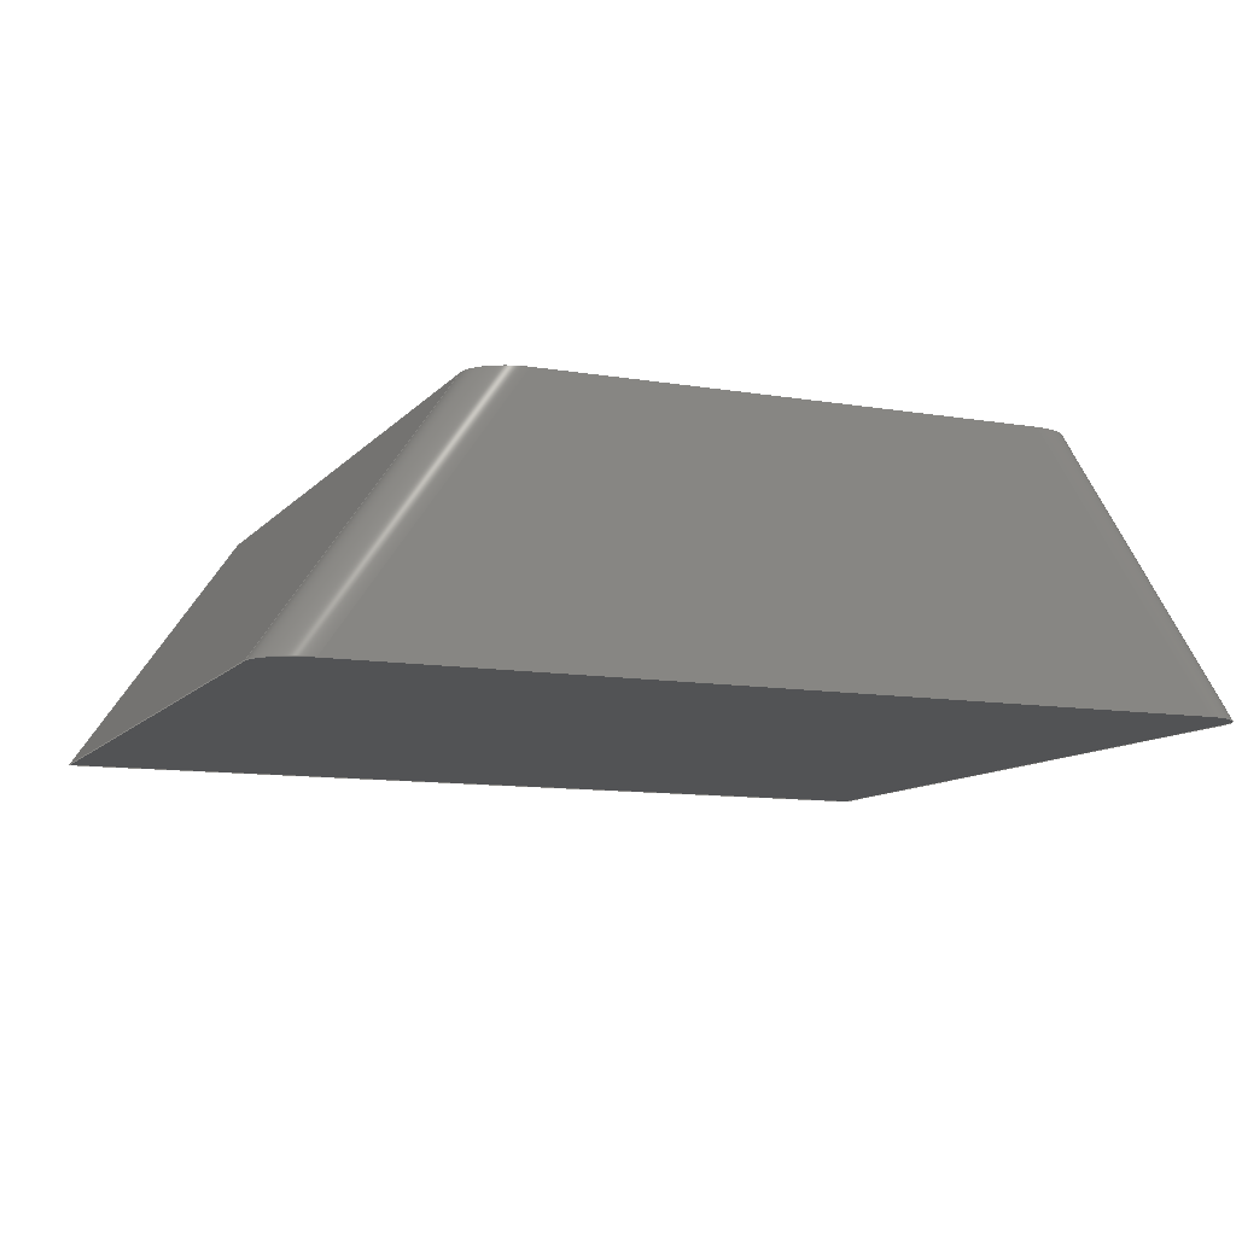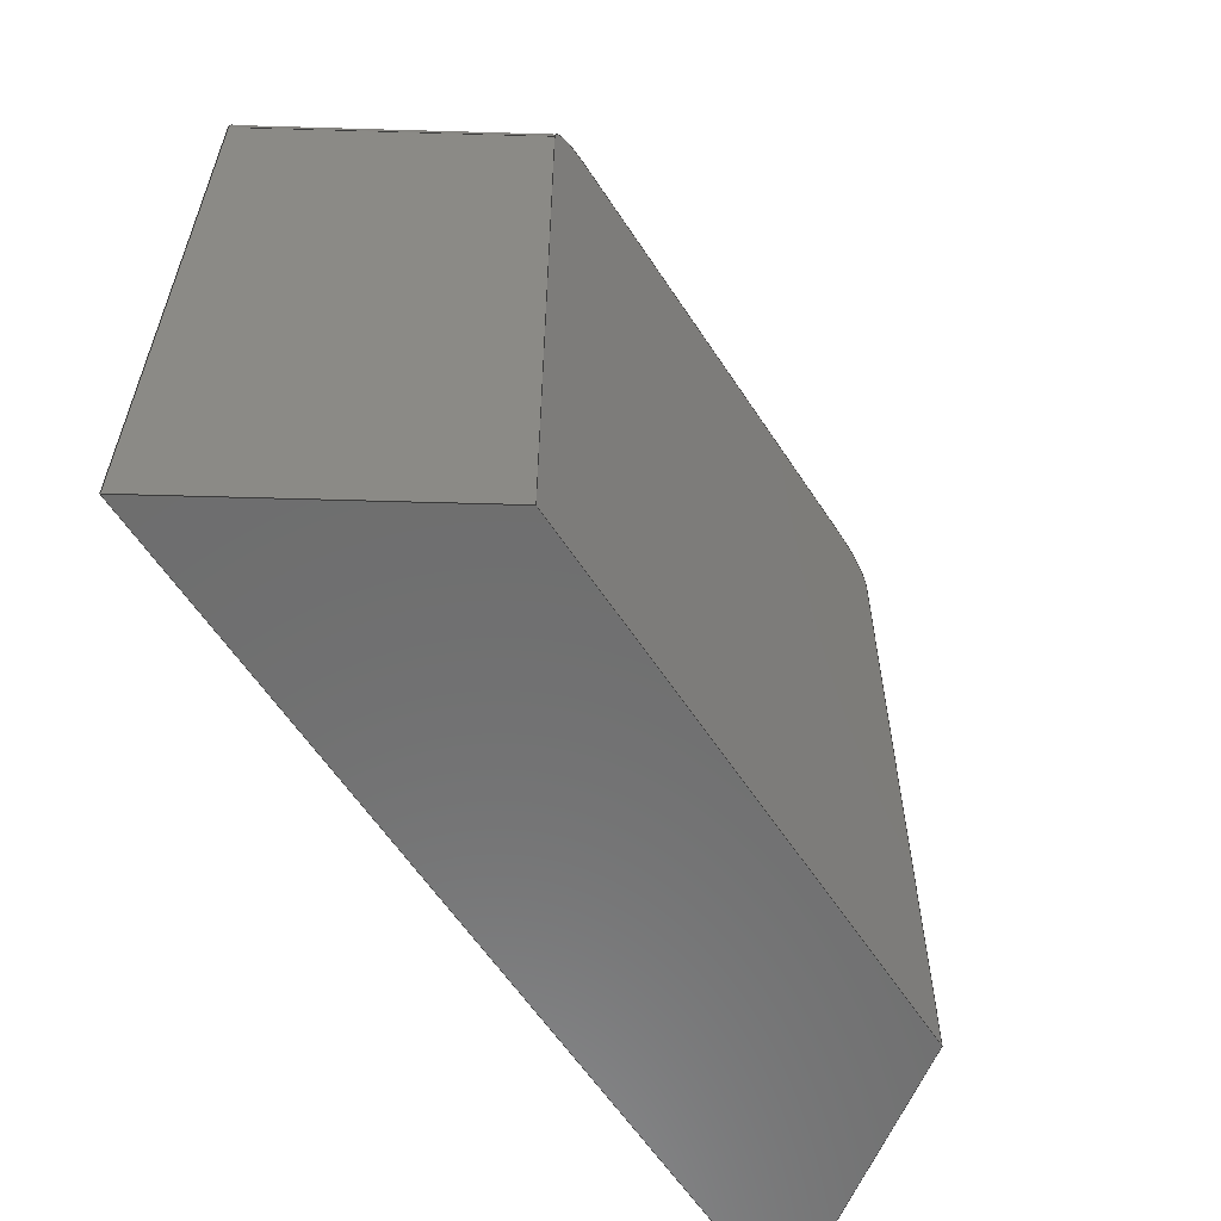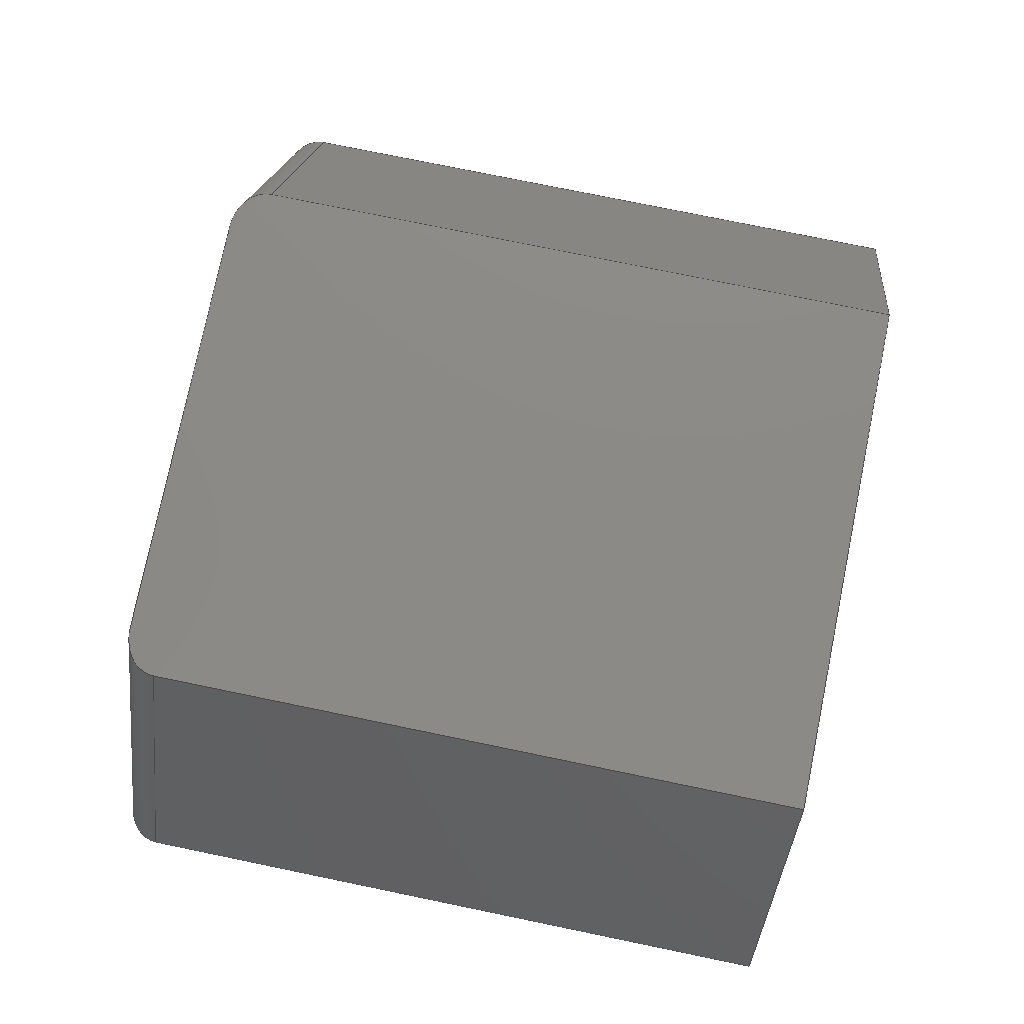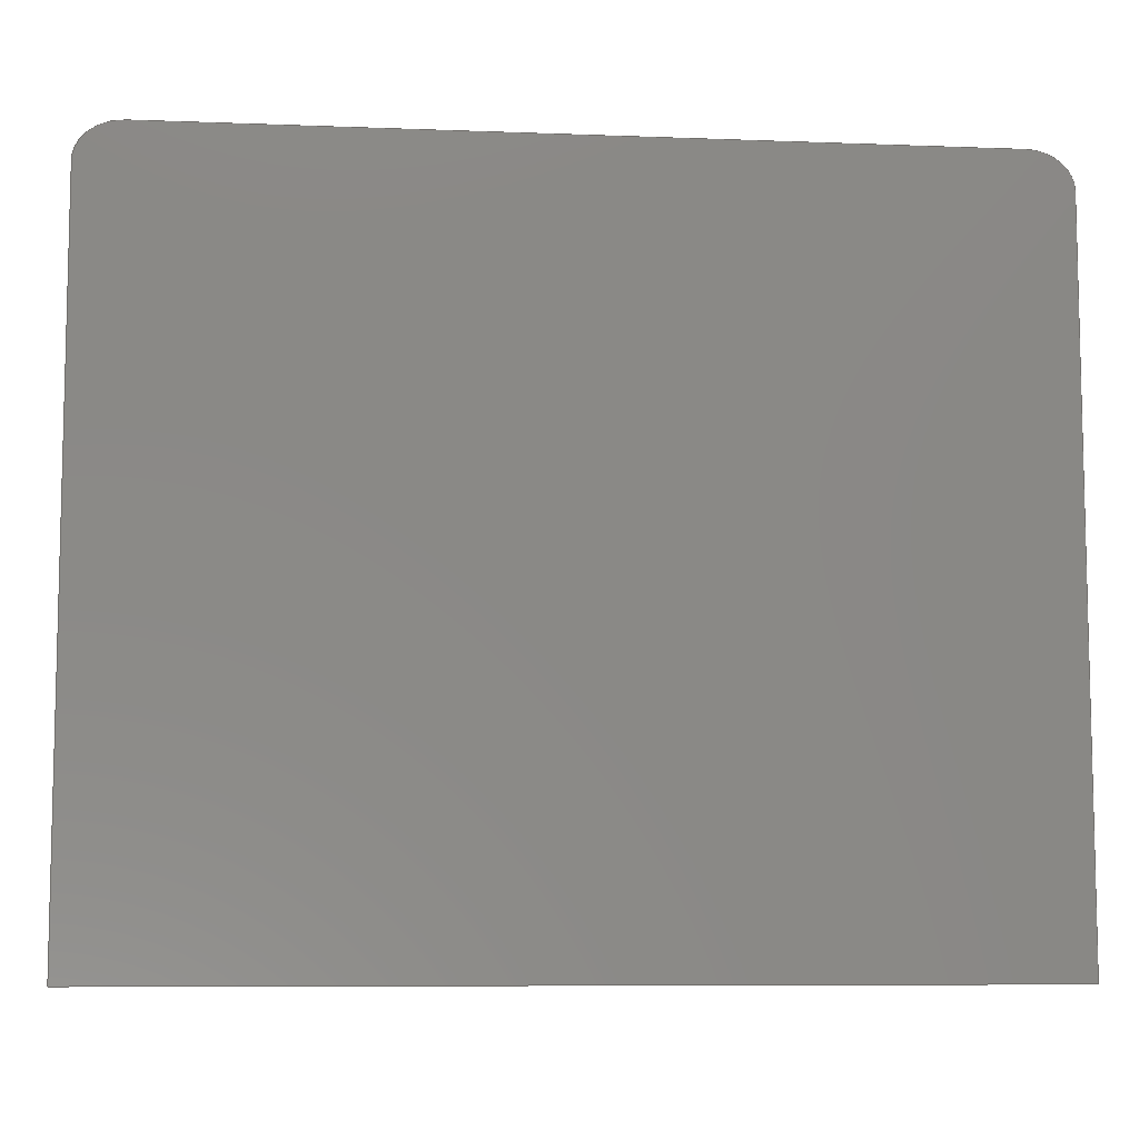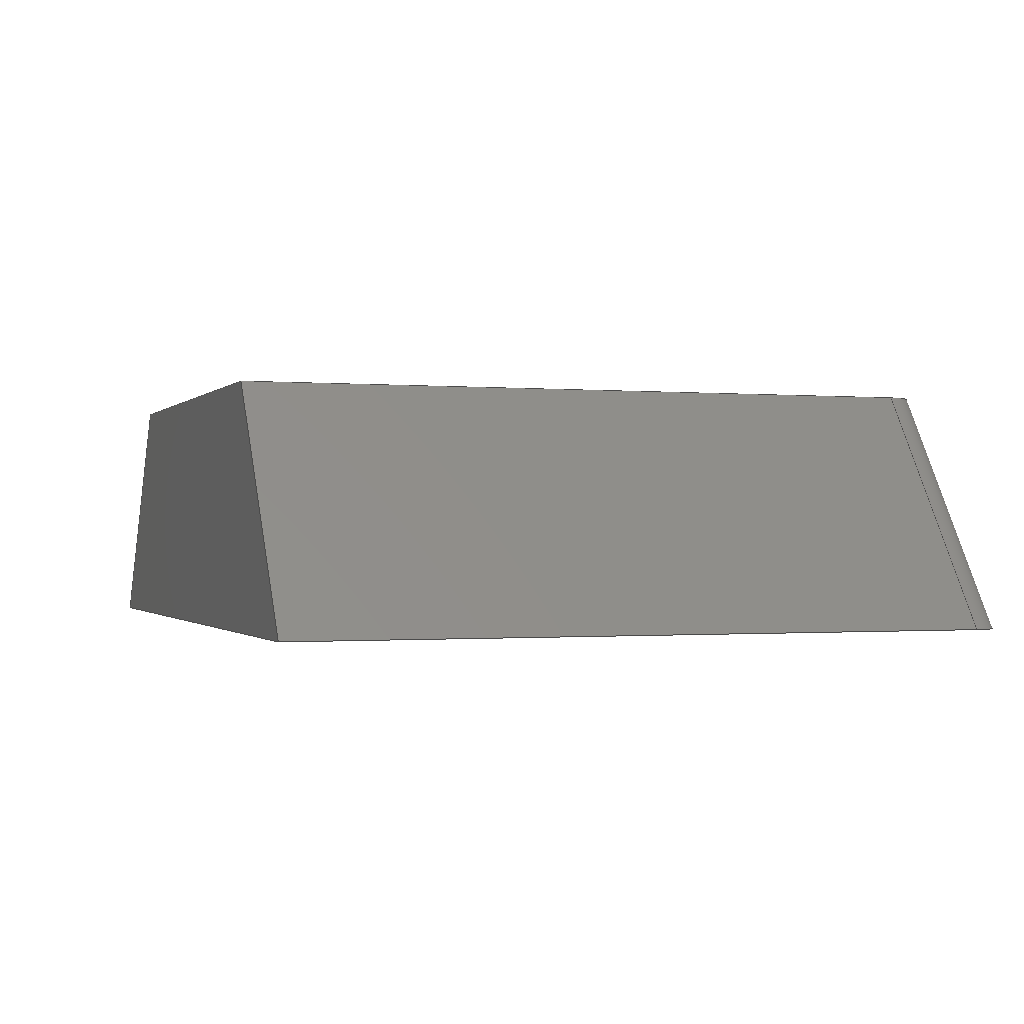
<metadata>
{"format":"step","ext":"step","renderer":"f3d","projection":"perspective","resolution":1024,"background":"white","views":[{"elev":-10.4,"azim":-23.1,"up":"+Y"},{"elev":-59.7,"azim":123.0,"up":"+Z"},{"elev":77.8,"azim":101.6,"up":"+Y"},{"elev":-8.1,"azim":-6.0,"up":"+Z"},{"elev":-0.7,"azim":-109.1,"up":"+Y"}]}
</metadata>
<code>
ISO-10303-21;
DATA;
#1=SHAPE_REPRESENTATION_RELATIONSHIP('','',#144,#2);
#2=ADVANCED_BREP_SHAPE_REPRESENTATION('',(#142),#238);
#3=CYLINDRICAL_SURFACE('',#156,0.004);
#4=CYLINDRICAL_SURFACE('',#157,0.004);
#5=ELLIPSE('',#147,0.004865,0.004);
#6=ELLIPSE('',#148,0.004865,0.004);
#7=ELLIPSE('',#151,0.004865,0.004);
#8=ELLIPSE('',#152,0.004865,0.004);
#9=ORIENTED_EDGE('',*,*,#45,.F.);
#10=ORIENTED_EDGE('',*,*,#46,.T.);
#11=ORIENTED_EDGE('',*,*,#47,.T.);
#12=ORIENTED_EDGE('',*,*,#48,.T.);
#13=ORIENTED_EDGE('',*,*,#49,.T.);
#14=ORIENTED_EDGE('',*,*,#50,.F.);
#15=ORIENTED_EDGE('',*,*,#51,.F.);
#16=ORIENTED_EDGE('',*,*,#52,.T.);
#17=ORIENTED_EDGE('',*,*,#45,.T.);
#18=ORIENTED_EDGE('',*,*,#53,.F.);
#19=ORIENTED_EDGE('',*,*,#54,.T.);
#20=ORIENTED_EDGE('',*,*,#55,.T.);
#21=ORIENTED_EDGE('',*,*,#51,.T.);
#22=ORIENTED_EDGE('',*,*,#56,.F.);
#23=ORIENTED_EDGE('',*,*,#57,.F.);
#24=ORIENTED_EDGE('',*,*,#58,.T.);
#25=ORIENTED_EDGE('',*,*,#49,.F.);
#26=ORIENTED_EDGE('',*,*,#59,.T.);
#27=ORIENTED_EDGE('',*,*,#57,.T.);
#28=ORIENTED_EDGE('',*,*,#60,.F.);
#29=ORIENTED_EDGE('',*,*,#47,.F.);
#30=ORIENTED_EDGE('',*,*,#61,.T.);
#31=ORIENTED_EDGE('',*,*,#54,.F.);
#32=ORIENTED_EDGE('',*,*,#62,.T.);
#33=ORIENTED_EDGE('',*,*,#50,.T.);
#34=ORIENTED_EDGE('',*,*,#60,.T.);
#35=ORIENTED_EDGE('',*,*,#56,.T.);
#36=ORIENTED_EDGE('',*,*,#53,.T.);
#37=ORIENTED_EDGE('',*,*,#55,.F.);
#38=ORIENTED_EDGE('',*,*,#61,.F.);
#39=ORIENTED_EDGE('',*,*,#46,.F.);
#40=ORIENTED_EDGE('',*,*,#52,.F.);
#41=ORIENTED_EDGE('',*,*,#48,.F.);
#42=ORIENTED_EDGE('',*,*,#62,.F.);
#43=ORIENTED_EDGE('',*,*,#58,.F.);
#44=ORIENTED_EDGE('',*,*,#59,.F.);
#45=EDGE_CURVE('',#63,#64,#75,.T.);
#46=EDGE_CURVE('',#63,#65,#5,.T.);
#47=EDGE_CURVE('',#65,#66,#76,.T.);
#48=EDGE_CURVE('',#66,#67,#6,.T.);
#49=EDGE_CURVE('',#67,#68,#77,.T.);
#50=EDGE_CURVE('',#64,#68,#78,.T.);
#51=EDGE_CURVE('',#69,#70,#79,.T.);
#52=EDGE_CURVE('',#69,#63,#80,.T.);
#53=EDGE_CURVE('',#70,#64,#81,.T.);
#54=EDGE_CURVE('',#71,#72,#82,.T.);
#55=EDGE_CURVE('',#72,#69,#7,.T.);
#56=EDGE_CURVE('',#73,#70,#83,.T.);
#57=EDGE_CURVE('',#74,#73,#84,.T.);
#58=EDGE_CURVE('',#74,#71,#8,.T.);
#59=EDGE_CURVE('',#67,#74,#85,.T.);
#60=EDGE_CURVE('',#68,#73,#86,.T.);
#61=EDGE_CURVE('',#65,#72,#87,.F.);
#62=EDGE_CURVE('',#71,#66,#88,.F.);
#63=VERTEX_POINT('',#201);
#64=VERTEX_POINT('',#202);
#65=VERTEX_POINT('',#204);
#66=VERTEX_POINT('',#206);
#67=VERTEX_POINT('',#208);
#68=VERTEX_POINT('',#210);
#69=VERTEX_POINT('',#214);
#70=VERTEX_POINT('',#215);
#71=VERTEX_POINT('',#220);
#72=VERTEX_POINT('',#221);
#73=VERTEX_POINT('',#224);
#74=VERTEX_POINT('',#226);
#75=LINE('',#200,#89);
#76=LINE('',#205,#90);
#77=LINE('',#209,#91);
#78=LINE('',#211,#92);
#79=LINE('',#213,#93);
#80=LINE('',#216,#94);
#81=LINE('',#217,#95);
#82=LINE('',#219,#96);
#83=LINE('',#223,#97);
#84=LINE('',#225,#98);
#85=LINE('',#229,#99);
#86=LINE('',#230,#100);
#87=LINE('',#232,#101);
#88=LINE('',#233,#102);
#89=VECTOR('',#162,1);
#90=VECTOR('',#165,1);
#91=VECTOR('',#168,1);
#92=VECTOR('',#169,1);
#93=VECTOR('',#172,1);
#94=VECTOR('',#173,1);
#95=VECTOR('',#174,1);
#96=VECTOR('',#177,1);
#97=VECTOR('',#180,1);
#98=VECTOR('',#181,1);
#99=VECTOR('',#186,1);
#100=VECTOR('',#187,1);
#101=VECTOR('',#190,1);
#102=VECTOR('',#191,1);
#103=EDGE_LOOP('',(#9,#10,#11,#12,#13,#14));
#104=EDGE_LOOP('',(#15,#16,#17,#18));
#105=EDGE_LOOP('',(#19,#20,#21,#22,#23,#24));
#106=EDGE_LOOP('',(#25,#26,#27,#28));
#107=EDGE_LOOP('',(#29,#30,#31,#32));
#108=EDGE_LOOP('',(#33,#34,#35,#36));
#109=EDGE_LOOP('',(#37,#38,#39,#40));
#110=EDGE_LOOP('',(#41,#42,#43,#44));
#111=FACE_BOUND('',#103,.T.);
#112=FACE_BOUND('',#104,.T.);
#113=FACE_BOUND('',#105,.T.);
#114=FACE_BOUND('',#106,.T.);
#115=FACE_BOUND('',#107,.T.);
#116=FACE_BOUND('',#108,.T.);
#117=FACE_BOUND('',#109,.T.);
#118=FACE_BOUND('',#110,.T.);
#119=PLANE('',#146);
#120=PLANE('',#149);
#121=PLANE('',#150);
#122=PLANE('',#153);
#123=PLANE('',#154);
#124=PLANE('',#155);
#125=ADVANCED_FACE('',(#111),#119,.T.);
#126=ADVANCED_FACE('',(#112),#120,.T.);
#127=ADVANCED_FACE('',(#113),#121,.T.);
#128=ADVANCED_FACE('',(#114),#122,.T.);
#129=ADVANCED_FACE('',(#115),#123,.T.);
#130=ADVANCED_FACE('',(#116),#124,.F.);
#131=ADVANCED_FACE('',(#117),#3,.T.);
#132=ADVANCED_FACE('',(#118),#4,.T.);
#133=CLOSED_SHELL('',(#125,#126,#127,#128,#129,#130,#131,#132));
#134=STYLED_ITEM('',(#135),#142);
#135=PRESENTATION_STYLE_ASSIGNMENT((#136));
#136=SURFACE_STYLE_USAGE(.BOTH.,#137);
#137=SURFACE_SIDE_STYLE('',(#138));
#138=SURFACE_STYLE_FILL_AREA(#139);
#139=FILL_AREA_STYLE('',(#140));
#140=FILL_AREA_STYLE_COLOUR('',#141);
#141=COLOUR_RGB('',0.6157,0.8118,0.9294);
#142=MANIFOLD_SOLID_BREP('Part 1',#133);
#143=SHAPE_DEFINITION_REPRESENTATION(#243,#144);
#144=SHAPE_REPRESENTATION('Part 1',(#145),#238);
#145=AXIS2_PLACEMENT_3D('',#198,#158,#159);
#146=AXIS2_PLACEMENT_3D('',#199,#160,#161);
#147=AXIS2_PLACEMENT_3D('',#203,#163,#164);
#148=AXIS2_PLACEMENT_3D('',#207,#166,#167);
#149=AXIS2_PLACEMENT_3D('',#212,#170,#171);
#150=AXIS2_PLACEMENT_3D('',#218,#175,#176);
#151=AXIS2_PLACEMENT_3D('',#222,#178,#179);
#152=AXIS2_PLACEMENT_3D('',#227,#182,#183);
#153=AXIS2_PLACEMENT_3D('',#228,#184,#185);
#154=AXIS2_PLACEMENT_3D('',#231,#188,#189);
#155=AXIS2_PLACEMENT_3D('',#234,#192,#193);
#156=AXIS2_PLACEMENT_3D('',#235,#194,#195);
#157=AXIS2_PLACEMENT_3D('',#236,#196,#197);
#158=DIRECTION('',(0,0,1));
#159=DIRECTION('',(1,0,0));
#160=DIRECTION('',(0,1,0));
#161=DIRECTION('',(0,0,1));
#162=DIRECTION('',(0,0,-1));
#163=DIRECTION('',(0,1,0));
#164=DIRECTION('',(1,0,0));
#165=DIRECTION('',(1,0,0));
#166=DIRECTION('',(0,1,0));
#167=DIRECTION('',(1,0,0));
#168=DIRECTION('',(0,0,-1));
#169=DIRECTION('',(1,0,0));
#170=DIRECTION('',(-0.8222,0.5692,0));
#171=DIRECTION('',(-0.5692,-0.8222,0));
#172=DIRECTION('',(0,0,-1));
#173=DIRECTION('',(0.5692,0.8222,0));
#174=DIRECTION('',(0.5692,0.8222,0));
#175=DIRECTION('',(1.084e-16,-1,0));
#176=DIRECTION('',(1,1.084e-16,0));
#177=DIRECTION('',(-1,-1.084e-16,0));
#178=DIRECTION('',(1.084e-16,-1,0));
#179=DIRECTION('',(1,1.084e-16,0));
#180=DIRECTION('',(-1,-1.084e-16,0));
#181=DIRECTION('',(0,0,-1));
#182=DIRECTION('',(1.084e-16,-1,0));
#183=DIRECTION('',(1,1.084e-16,0));
#184=DIRECTION('',(0.8222,0.5692,0));
#185=DIRECTION('',(-0.5692,0.8222,0));
#186=DIRECTION('',(0.5692,-0.8222,0));
#187=DIRECTION('',(0.5692,-0.8222,0));
#188=DIRECTION('',(0,0,1));
#189=DIRECTION('',(1,0,0));
#190=DIRECTION('',(0.5692,0.8222,0));
#191=DIRECTION('',(0.5692,-0.8222,0));
#192=DIRECTION('',(0,0,1));
#193=DIRECTION('',(1,0,0));
#194=DIRECTION('',(0.5692,0.8222,0));
#195=DIRECTION('',(-0.8222,0.5692,0));
#196=DIRECTION('',(0.5692,-0.8222,0));
#197=DIRECTION('',(0.8222,0.5692,0));
#198=CARTESIAN_POINT('',(0,0,0));
#199=CARTESIAN_POINT('',(0,0,0.08));
#200=CARTESIAN_POINT('',(-0.03,-1.041e-17,0.08));
#201=CARTESIAN_POINT('',(-0.03,-1.041e-17,0.076));
#202=CARTESIAN_POINT('',(-0.03,-1.041e-17,0));
#203=CARTESIAN_POINT('',(-0.02513,-1.735e-18,0.076));
#204=CARTESIAN_POINT('',(-0.02513,0,0.08));
#205=CARTESIAN_POINT('',(0,0,0.08));
#206=CARTESIAN_POINT('',(0.02513,0,0.08));
#207=CARTESIAN_POINT('',(0.02513,0,0.076));
#208=CARTESIAN_POINT('',(0.03,-5.204e-18,0.076));
#209=CARTESIAN_POINT('',(0.03,-5.204e-18,0.08));
#210=CARTESIAN_POINT('',(0.03,-5.204e-18,0));
#211=CARTESIAN_POINT('',(0,0,0));
#212=CARTESIAN_POINT('',(-0.039,-0.013,0.08));
#213=CARTESIAN_POINT('',(-0.048,-0.026,0.08));
#214=CARTESIAN_POINT('',(-0.048,-0.026,0.076));
#215=CARTESIAN_POINT('',(-0.048,-0.026,0));
#216=CARTESIAN_POINT('',(-0.039,-0.013,0.076));
#217=CARTESIAN_POINT('',(-0.039,-0.013,0));
#218=CARTESIAN_POINT('',(0,-0.026,0.08));
#219=CARTESIAN_POINT('',(0,-0.026,0.08));
#220=CARTESIAN_POINT('',(0.04313,-0.026,0.08));
#221=CARTESIAN_POINT('',(-0.04313,-0.026,0.08));
#222=CARTESIAN_POINT('',(-0.04313,-0.026,0.076));
#223=CARTESIAN_POINT('',(0,-0.026,0));
#224=CARTESIAN_POINT('',(0.048,-0.026,0));
#225=CARTESIAN_POINT('',(0.048,-0.026,0.08));
#226=CARTESIAN_POINT('',(0.048,-0.026,0.076));
#227=CARTESIAN_POINT('',(0.04313,-0.026,0.076));
#228=CARTESIAN_POINT('',(0.039,-0.013,0.08));
#229=CARTESIAN_POINT('',(0.039,-0.013,0.076));
#230=CARTESIAN_POINT('',(0.039,-0.013,0));
#231=CARTESIAN_POINT('',(0,-0.013,0.08));
#232=CARTESIAN_POINT('',(-0.02308,0.002975,0.08));
#233=CARTESIAN_POINT('',(0.02308,0.002975,0.08));
#234=CARTESIAN_POINT('',(0,-0.013,0));
#235=CARTESIAN_POINT('',(-0.03571,-0.01528,0.076));
#236=CARTESIAN_POINT('',(0.03571,-0.01528,0.076));
#237=MECHANICAL_DESIGN_GEOMETRIC_PRESENTATION_REPRESENTATION('',(#134),
#238);
#238=(
GEOMETRIC_REPRESENTATION_CONTEXT(3)
GLOBAL_UNCERTAINTY_ASSIGNED_CONTEXT((#239))
GLOBAL_UNIT_ASSIGNED_CONTEXT((#242,#241,#240))
REPRESENTATION_CONTEXT('Part 1','TOP_LEVEL_ASSEMBLY_PART')
);
#239=UNCERTAINTY_MEASURE_WITH_UNIT(LENGTH_MEASURE(5e-06),#242,
'DISTANCE_ACCURACY_VALUE','Maximum Tolerance applied to model');
#240=(
NAMED_UNIT(*)
SI_UNIT($,.STERADIAN.)
SOLID_ANGLE_UNIT()
);
#241=(
NAMED_UNIT(*)
PLANE_ANGLE_UNIT()
SI_UNIT($,.RADIAN.)
);
#242=(
LENGTH_UNIT()
NAMED_UNIT(*)
SI_UNIT($,.METRE.)
);
#243=PRODUCT_DEFINITION_SHAPE('','',#244);
#244=PRODUCT_DEFINITION('','',#246,#245);
#245=PRODUCT_DEFINITION_CONTEXT('',#252,'design');
#246=PRODUCT_DEFINITION_FORMATION_WITH_SPECIFIED_SOURCE('','',#248,
 .NOT_KNOWN.);
#247=PRODUCT_RELATED_PRODUCT_CATEGORY('','',(#248));
#248=PRODUCT('Part 1','Part 1','Part 1',(#250));
#249=PRODUCT_CATEGORY('','');
#250=PRODUCT_CONTEXT('',#252,'mechanical');
#251=APPLICATION_PROTOCOL_DEFINITION('international standard',
'ap242_managed_model_based_3d_engineering',2011,#252);
#252=APPLICATION_CONTEXT('managed model based 3d engineering');
ENDSEC;
END-ISO-10303-21;

</code>
